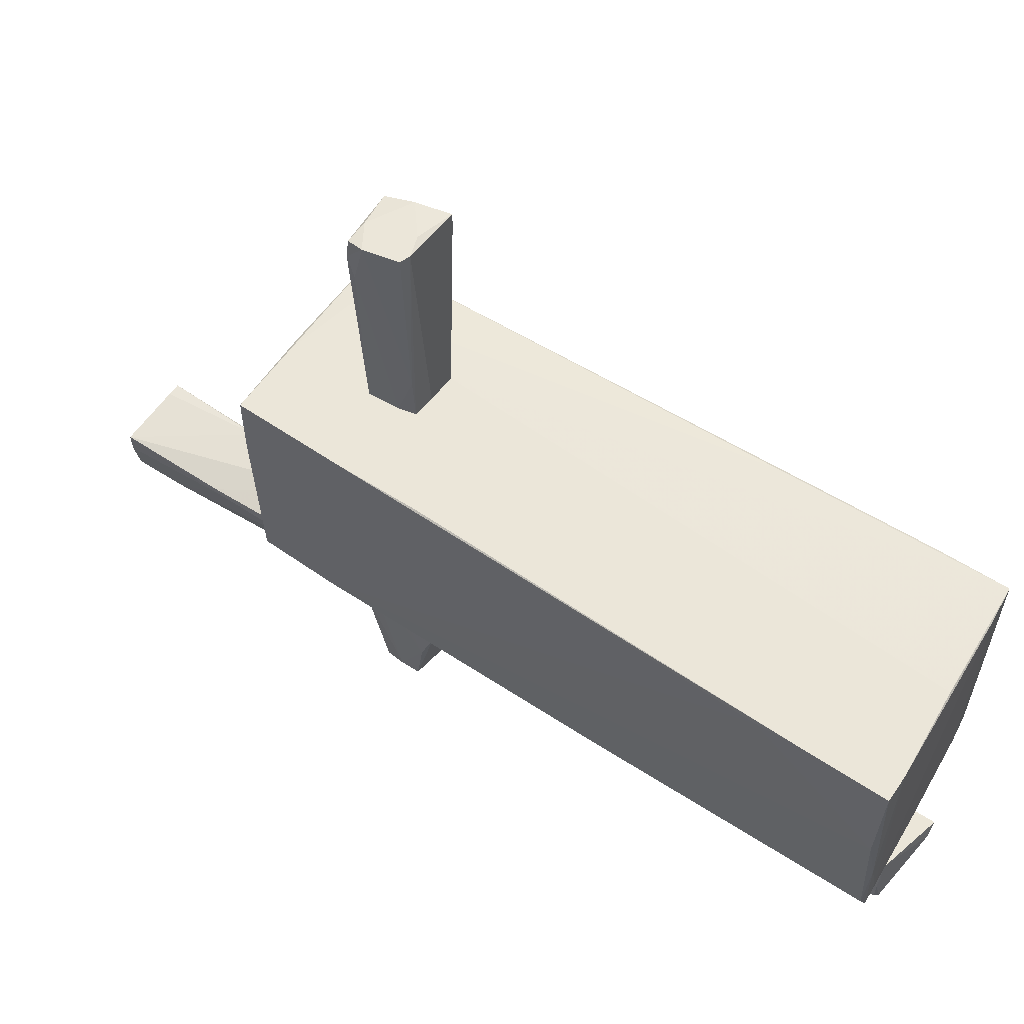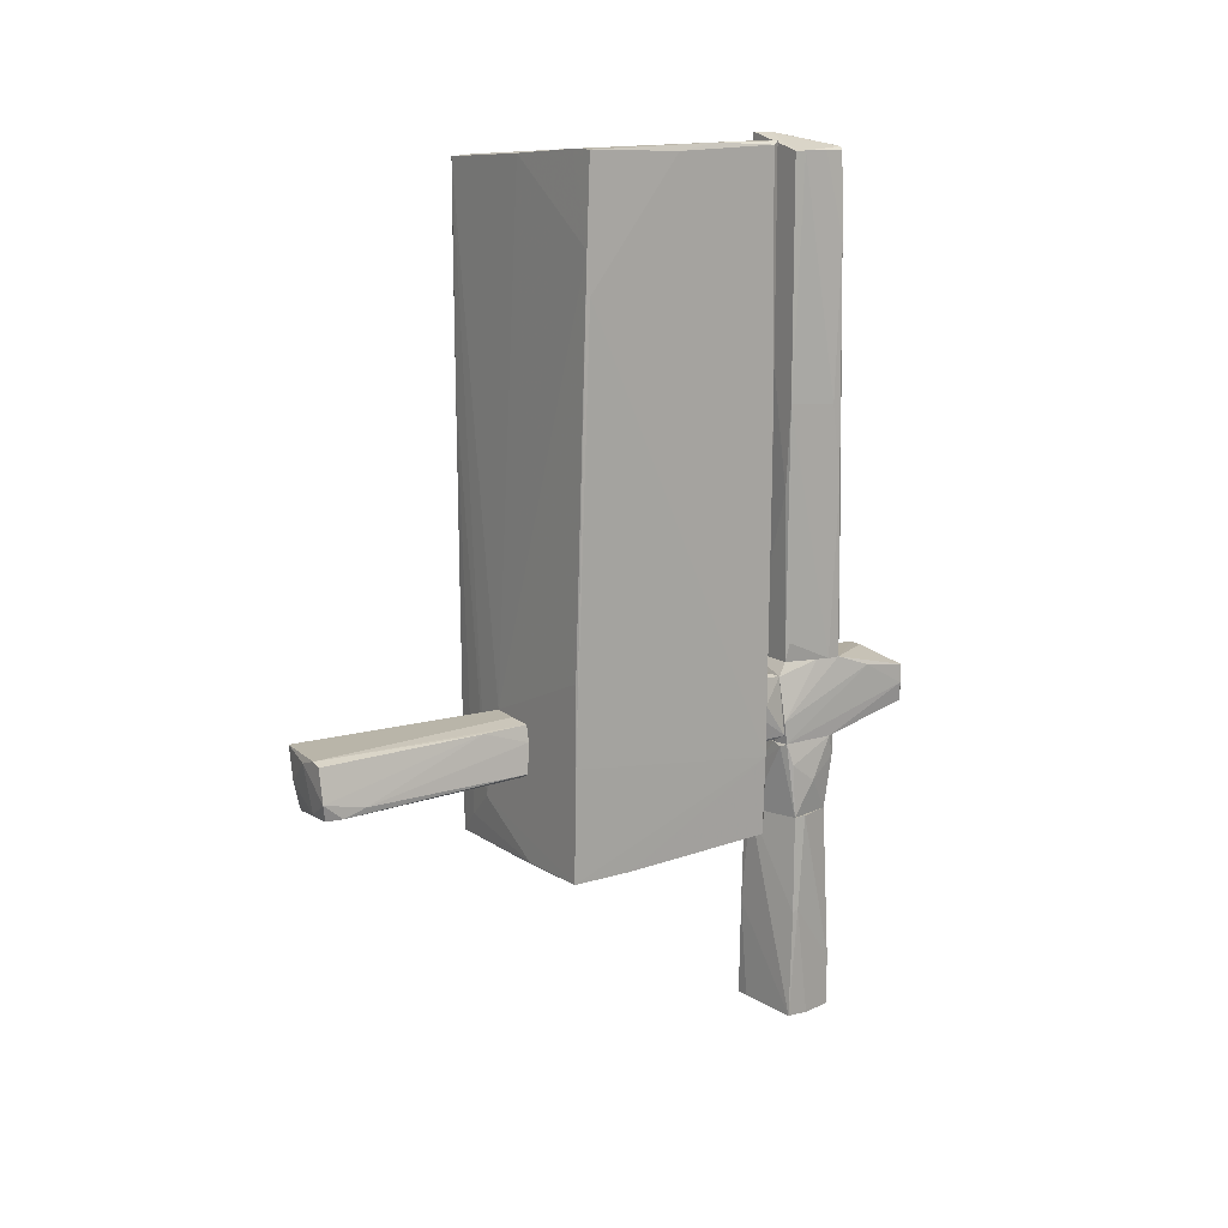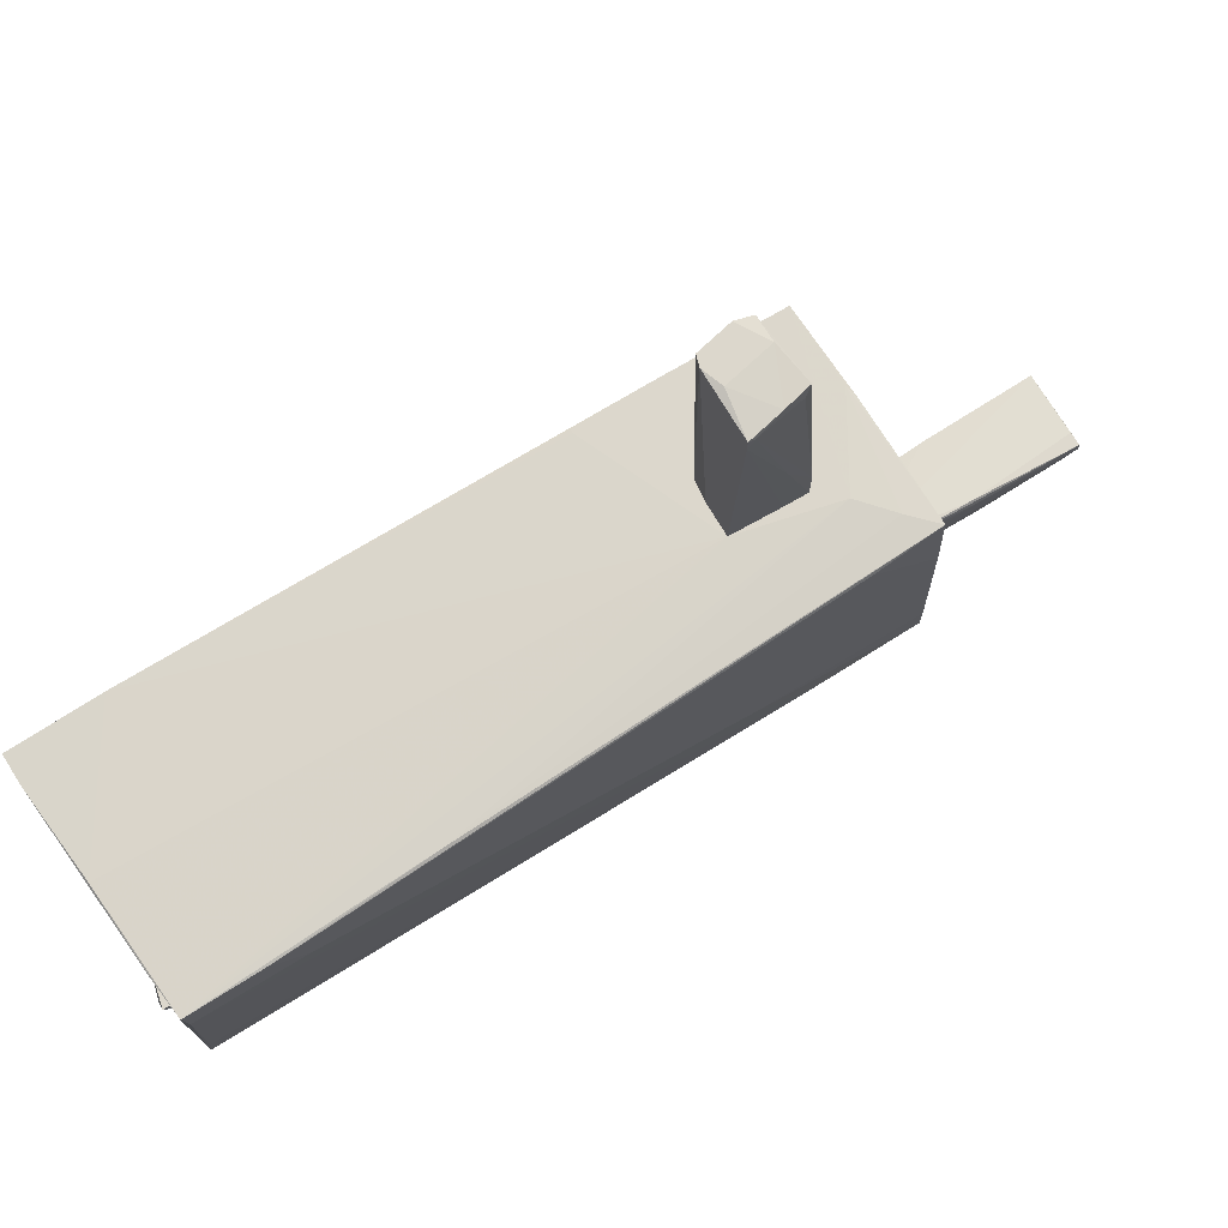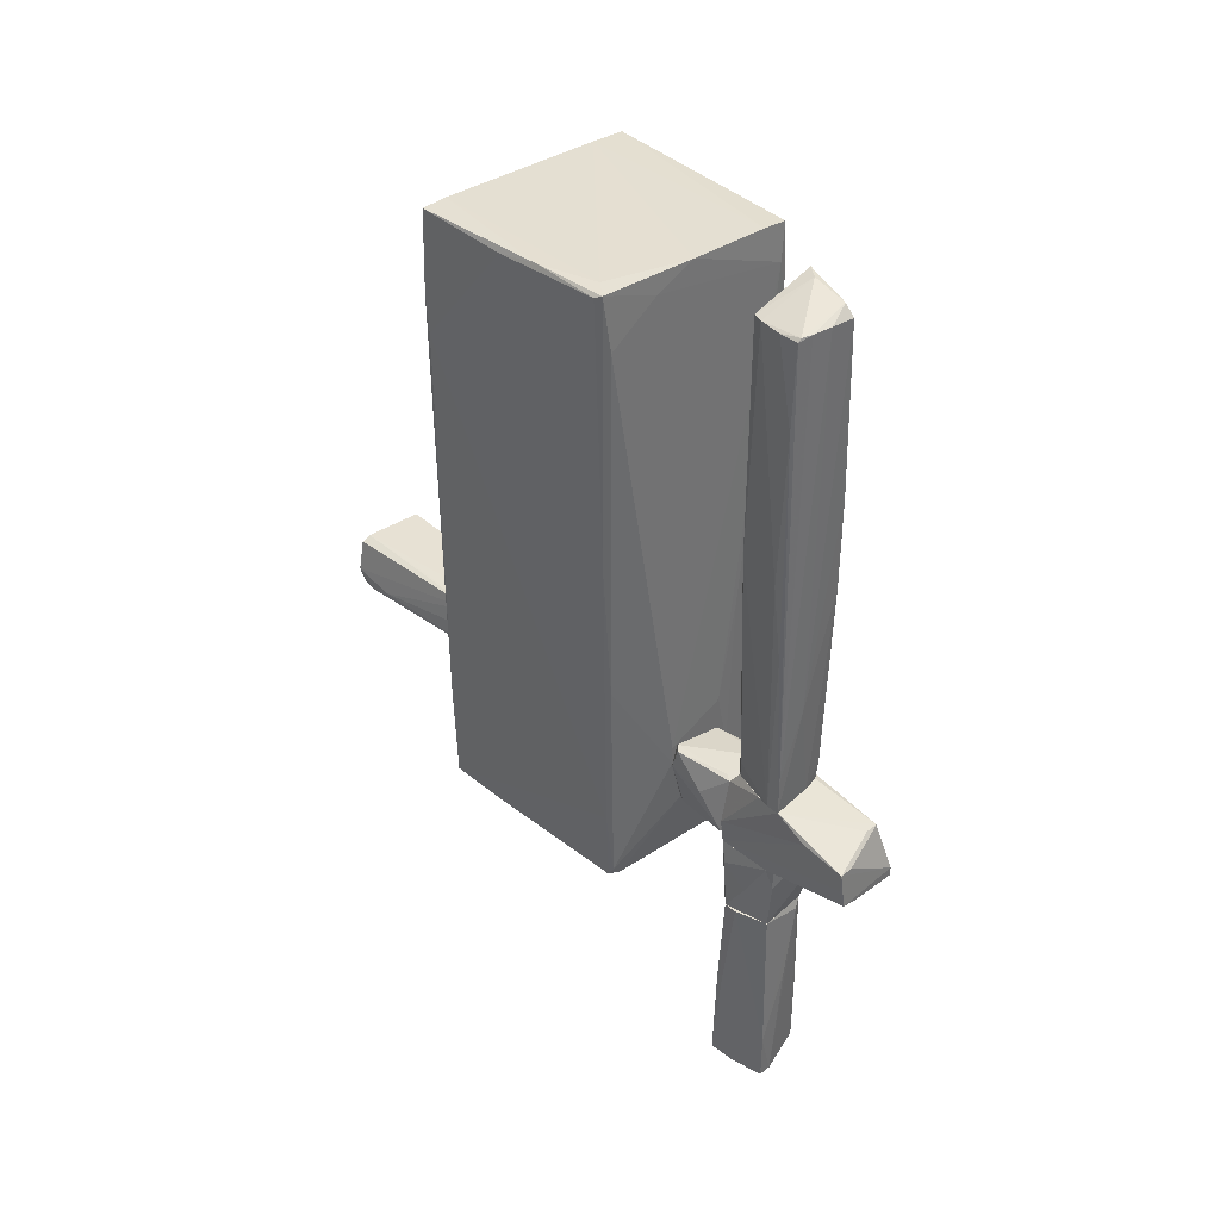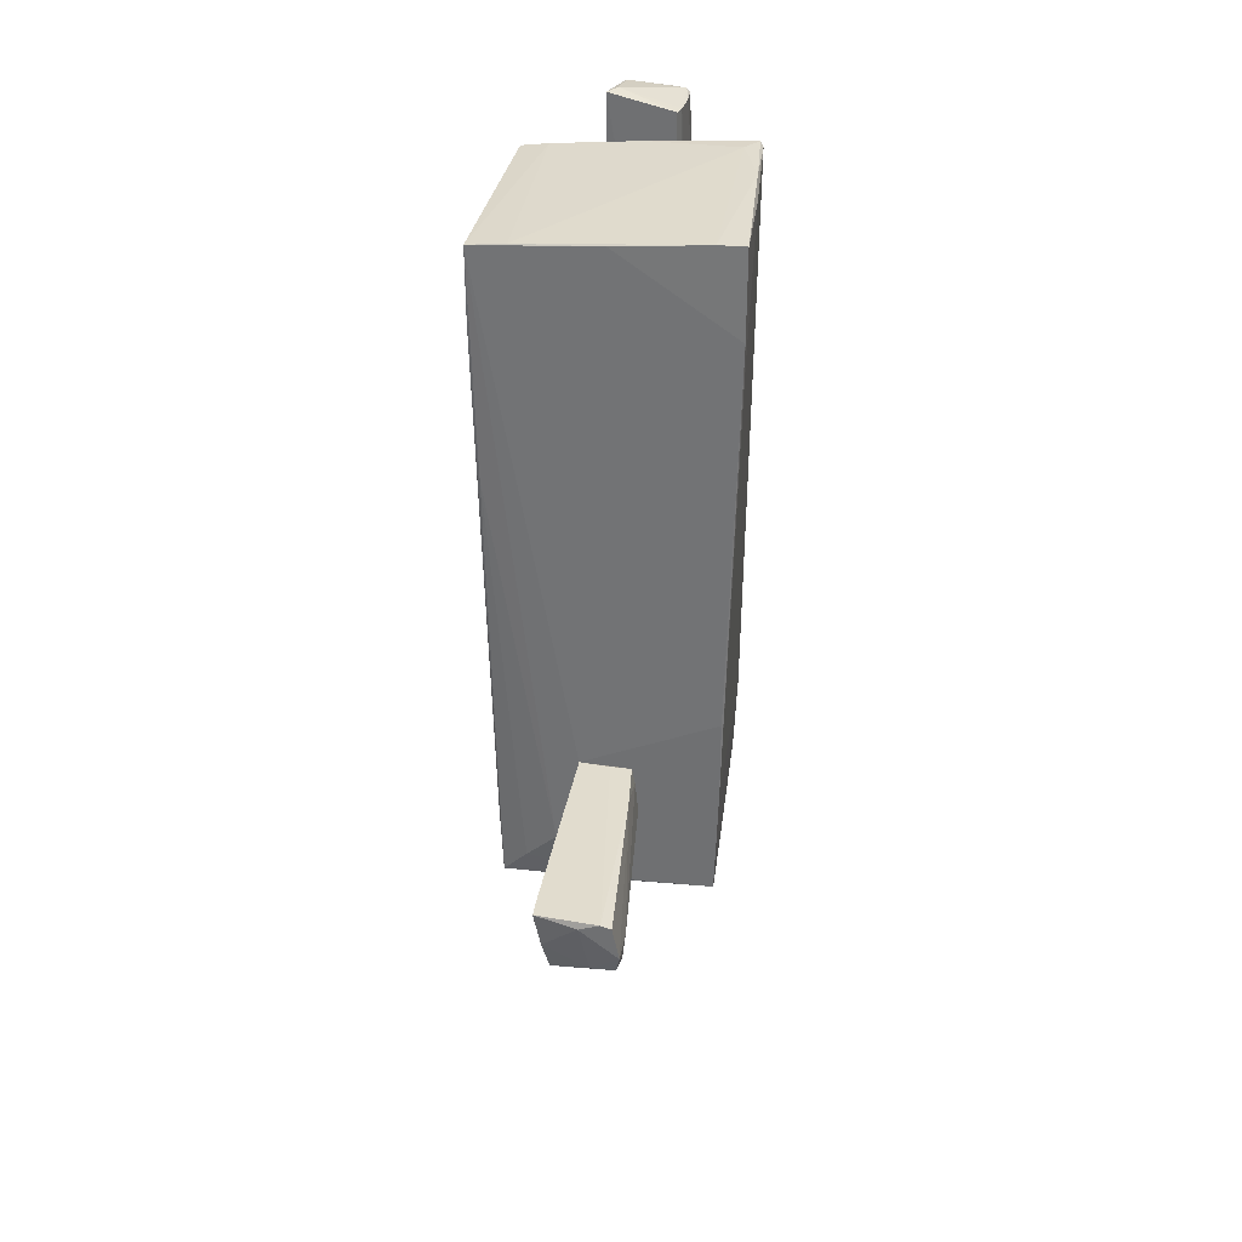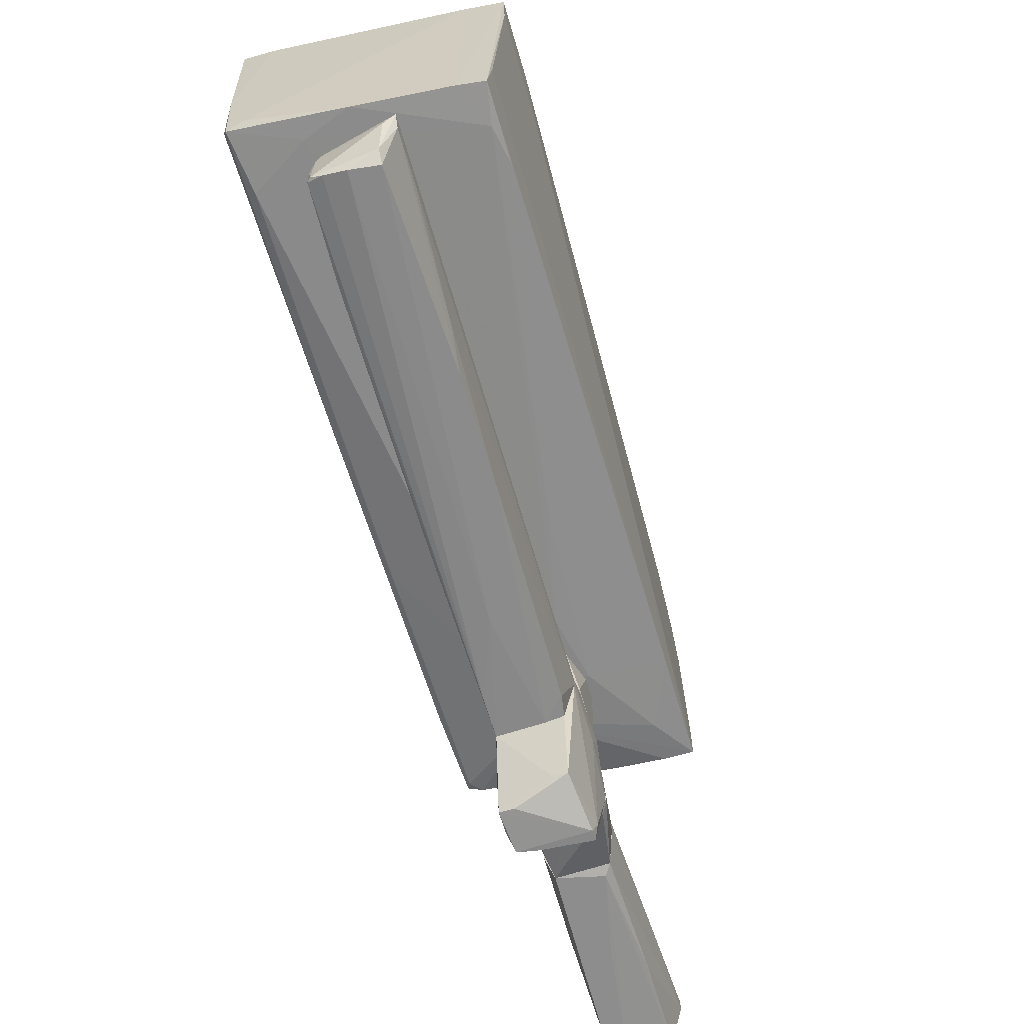
<metadata>
{"format":"obj","ext":"obj","renderer":"f3d","projection":"perspective","resolution":1024,"background":"white","views":[{"elev":57.2,"azim":124.0,"up":"+Z"},{"elev":13.4,"azim":55.0,"up":"+Y"},{"elev":72.8,"azim":-122.2,"up":"+Z"},{"elev":39.5,"azim":135.5,"up":"+Y"},{"elev":34.1,"azim":7.1,"up":"+Y"},{"elev":-62.3,"azim":-163.9,"up":"+Z"}]}
</metadata>
<code>
o convex_0
v 0.3011 3.327 -1.662
v -0.3551 2.969 -1.513
v -0.3551 2.969 -1.483
v 0.3011 -1.266 -1.931
v 0.1818 -1.266 -1.394
v -0.2656 -1.087 -1.871
v -0.2357 3.327 -1.901
v -0.3252 -1.266 -1.394
v 0.2414 3.327 -1.364
v -0.3551 3.476 -1.364
v 0.3011 3.327 -1.841
v 0.2414 1.119 -1.364
v -0.2953 0.7926 -1.901
v 0.331 1.09 -1.781
v 0.002787 3.357 -1.901
v 0.3011 -1.266 -1.811
v -0.08659 -1.266 -1.901
v 0.06242 -0.2811 -1.931
v 0.1818 0.3154 -1.364
v -0.2953 1.686 -1.901
v -0.3252 -1.266 -1.454
v 0.331 2.551 -1.841
v 0.2713 3.327 -1.454
v 0.2116 -1.087 -1.424
v -0.2656 3.476 -1.483
v 0.3011 -0.9079 -1.931
v -0.3551 3.416 -1.483
v 0.1818 3.357 -1.871
v -0.2357 -1.266 -1.871
v -0.2357 3.416 -1.811
v -0.3252 2.014 -1.752
v 0.331 0.3748 -1.871
v 0.2713 3.357 -1.841
f 28 30 33
f 3 2 8
f 4 5 8
f 2 3 10
f 3 8 10
f 9 10 12
f 5 4 16
f 14 12 16
f 4 8 17
f 6 13 17
f 17 13 18
f 7 15 18
f 4 17 18
f 8 5 19
f 10 8 19
f 5 12 19
f 12 10 19
f 18 13 20
f 7 18 20
f 8 2 21
f 13 6 21
f 17 8 21
f 11 1 22
f 1 14 22
f 9 12 23
f 14 1 23
f 12 14 23
f 12 5 24
f 5 16 24
f 16 12 24
f 10 9 25
f 9 23 25
f 4 18 26
f 18 15 26
f 11 22 26
f 2 10 27
f 7 20 27
f 11 26 28
f 26 15 28
f 6 17 29
f 21 6 29
f 17 21 29
f 15 7 30
f 10 25 30
f 27 10 30
f 7 27 30
f 28 15 30
f 20 13 31
f 21 2 31
f 13 21 31
f 2 27 31
f 27 20 31
f 16 4 32
f 14 16 32
f 22 14 32
f 4 26 32
f 26 22 32
f 1 11 33
f 23 1 33
f 25 23 33
f 11 28 33
f 30 25 33
o convex_1
v -0.4445 -0.1326 -0.7077
v 0.9573 -0.8783 1.44
v 0.9274 -0.8783 1.44
v 0.808 3.416 1.35
v -1.071 2.67 1.32
v 0.9871 3.446 -0.5586
v -0.9217 -2.638 1.38
v 0.9274 -2.548 -0.5583
v -0.9515 3.297 -0.5882
v -0.9814 -2.638 -0.6779
v 0.9274 -2.608 1.44
v 1.047 3.416 1.35
v -1.071 3.297 1.32
v 0.3308 -1.474 -0.7374
v -0.2357 -1.355 1.44
v 0.9573 -1.832 -0.5583
v 1.047 2.641 1.38
v 1.017 3.416 -0.4987
v -0.8918 2.969 -0.618
v -1.071 3.267 1.052
v -0.3549 -2.638 -0.6479
v 0.9274 2.939 -0.5884
v -0.4445 -2.19 1.44
v -0.9515 -2.042 1.35
v 1.047 2.283 1.35
v 0.2116 -1.952 -0.7374
v 1.047 3.386 0.4851
v 0.00267 3.357 1.35
v -0.2357 -1.087 -0.7374
v -0.9814 -1.743 -0.6779
v 0.808 -2.578 -0.5882
v 0.8677 3.447 -0.4092
v 0.8976 -2.488 -0.5884
v 0.1221 -2.638 1.41
v -0.9814 -2.638 -0.4392
v 0.9573 -1.594 1.44
v -0.9814 3.267 -0.2602
v 0.06237 3.386 -0.5882
v -0.7428 3.327 1.32
v 0.9274 -2.608 0.8729
v -1.071 2.372 0.9923
v 0.3308 -1.296 -0.7374
v -0.3549 -1.653 -0.7374
v -1.011 1.298 1.35
v -0.7129 3.327 -0.5882
v 0.9274 -0.4006 -0.5884
v 0.2415 -2.608 1.44
v 0.4502 3.237 -0.5882
v -0.7428 -2.638 -0.6777
v -0.9515 -2.638 0.7536
v -0.7428 -2.28 -0.7077
v -0.7129 -2.429 1.41
v -0.9515 2.641 -0.618
v -1.011 -1.146 -0.1707
v 1.017 3.446 0.09784
v 0.9871 0.8812 -0.5586
f 49 79 89
f 35 36 44
f 36 35 50
f 45 37 50
f 48 36 50
f 38 46 53
f 46 42 53
f 44 36 56
f 36 48 56
f 48 46 56
f 40 38 57
f 45 50 58
f 49 51 60
f 58 49 60
f 45 58 60
f 46 48 61
f 50 37 61
f 48 50 61
f 34 52 62
f 47 59 62
f 49 41 66
f 59 47 66
f 41 64 66
f 64 59 66
f 35 44 69
f 44 49 69
f 50 35 69
f 49 58 69
f 58 50 69
f 53 42 70
f 42 63 70
f 63 53 70
f 65 39 71
f 65 71 72
f 61 37 72
f 46 61 72
f 37 65 72
f 41 49 73
f 49 44 73
f 64 41 73
f 54 64 73
f 44 67 73
f 67 54 73
f 38 53 74
f 53 63 74
f 68 38 74
f 55 47 75
f 62 52 75
f 47 62 75
f 34 62 76
f 62 59 76
f 63 34 76
f 38 40 77
f 46 38 77
f 56 46 77
f 42 46 78
f 52 42 78
f 71 52 78
f 72 71 78
f 46 72 78
f 55 39 79
f 47 55 79
f 49 66 79
f 66 47 79
f 44 56 80
f 40 67 80
f 67 44 80
f 39 55 81
f 52 71 81
f 71 39 81
f 55 75 81
f 75 52 81
f 43 59 82
f 64 54 82
f 59 64 82
f 67 40 82
f 54 67 82
f 68 43 82
f 68 82 83
f 57 38 83
f 40 57 83
f 38 68 83
f 82 40 83
f 59 43 84
f 43 63 84
f 76 59 84
f 63 76 84
f 77 40 85
f 56 77 85
f 80 56 85
f 40 80 85
f 42 52 86
f 52 34 86
f 63 42 86
f 34 63 86
f 63 43 87
f 43 68 87
f 74 63 87
f 68 74 87
f 37 45 88
f 51 39 88
f 60 51 88
f 45 60 88
f 39 65 88
f 65 37 88
f 51 49 89
f 39 51 89
f 79 39 89
o convex_2
v -0.2954 -1.743 2.216
v 0.3608 -1.684 3.468
v 0.3011 -1.386 3.468
v 0.2116 -1.386 1.44
v -0.3252 -1.356 3.408
v 0.1519 -1.863 1.44
v -0.2059 -1.893 3.378
v -0.2357 -1.356 1.44
v -0.2655 -1.982 1.44
v 0.3608 -1.833 3.289
v 0.2713 -1.803 1.47
v 0.2116 -1.356 3.468
v -0.1462 -1.982 1.679
v 0.3309 -1.833 3.438
v 0.03268 -1.356 1.47
v -0.1761 -1.922 2.991
v -0.2655 -1.654 3.408
v 0.2415 -1.386 1.888
v -0.2655 -1.982 1.738
v 0.3608 -1.773 3.08
v 0.03268 -1.415 3.468
v 0.2415 -1.535 1.44
v -0.3252 -1.415 3.378
v -0.2357 -1.833 3.289
v 0.1221 -1.833 3.438
v -0.2655 -1.773 1.47
v -0.3252 -1.356 3.289
f 97 115 116
f 93 95 97
f 97 95 98
f 99 95 100
f 91 92 101
f 97 94 101
f 98 95 102
f 95 99 102
f 102 99 103
f 99 91 103
f 93 97 104
f 101 93 104
f 97 101 104
f 102 103 105
f 103 96 105
f 92 91 107
f 101 92 107
f 93 101 107
f 90 98 108
f 98 102 108
f 105 96 108
f 102 105 108
f 91 99 109
f 99 100 109
f 107 91 109
f 91 101 110
f 101 94 110
f 94 106 110
f 95 93 111
f 100 95 111
f 93 107 111
f 109 100 111
f 107 109 111
f 106 94 112
f 90 108 112
f 112 108 113
f 96 106 113
f 108 96 113
f 106 112 113
f 103 91 114
f 96 103 114
f 106 96 114
f 91 110 114
f 110 106 114
f 97 98 115
f 98 90 115
f 94 97 116
f 90 112 116
f 112 94 116
f 115 90 116
o convex_3
v 0.3608 -3.623 -1.424
v -0.3252 -4.637 -1.394
v -0.3252 -4.637 -1.304
v -0.2357 -2.728 -1.424
v 0.2713 -4.696 -1.901
v -0.2059 -2.728 -1.811
v 0.2415 -2.728 -1.841
v 0.3608 -4.666 -1.364
v -0.1462 -2.728 -1.275
v -0.2357 -4.607 -1.811
v 0.3309 -2.728 -1.424
v 0.002866 -3.533 -1.871
v -0.2655 -3.683 -1.275
v 0.3309 -2.728 -1.543
v 0.1519 -4.696 -1.901
v 0.2713 -4.219 -1.901
v -0.2357 -2.728 -1.275
v -0.1462 -2.818 -1.841
v 0.3309 -4.696 -1.603
v -0.2357 -3.801 -1.811
v -0.2954 -3.801 -1.334
v 0.3608 -3.653 -1.394
v -0.2059 -4.637 -1.304
v 0.3608 -3.623 -1.453
f 135 121 140
f 122 120 123
f 123 120 125
f 123 125 127
f 124 125 129
f 127 117 130
f 123 127 130
f 119 118 131
f 118 126 131
f 131 128 132
f 123 130 132
f 121 131 132
f 125 120 133
f 119 129 133
f 129 125 133
f 122 123 134
f 131 126 134
f 128 131 134
f 132 128 134
f 123 132 134
f 124 119 135
f 119 131 135
f 131 121 135
f 118 122 136
f 126 118 136
f 122 134 136
f 134 126 136
f 118 119 137
f 122 118 137
f 120 122 137
f 119 133 137
f 133 120 137
f 124 117 138
f 125 124 138
f 117 127 138
f 127 125 138
f 119 124 139
f 129 119 139
f 124 129 139
f 117 124 140
f 130 117 140
f 121 132 140
f 132 130 140
f 124 135 140
o convex_4
v 0.331 -2.4 -1.632
v -0.3551 -2.042 -1.96
v -0.3551 -2.042 -1.931
v -0.2357 -2.728 -1.394
v 0.1519 -2.012 -1.304
v 0.2414 -2.728 -1.841
v 0.2713 -2.012 -1.901
v -0.2954 -2.012 -1.364
v 0.331 -2.728 -1.424
v -0.2059 -2.728 -1.811
v -0.2357 -2.728 -1.275
v 0.3011 -2.012 -1.334
v -0.05671 -2.012 -1.96
v -0.1163 -2.728 -1.275
v -0.2357 -2.429 -1.275
v -0.2954 -2.161 -1.96
v -0.2954 -2.221 -1.334
v 0.3011 -2.012 -1.841
v 0.2414 -2.042 -1.304
v 0.331 -2.221 -1.394
v 0.2713 -2.221 -1.901
f 147 158 161
f 143 142 144
f 142 143 148
f 145 147 148
f 146 141 149
f 144 146 149
f 144 142 150
f 146 144 150
f 143 144 151
f 144 149 151
f 147 145 152
f 142 148 153
f 148 147 153
f 151 149 154
f 145 148 155
f 151 154 155
f 150 142 156
f 146 150 156
f 142 153 156
f 153 146 156
f 148 143 157
f 143 151 157
f 155 148 157
f 151 155 157
f 147 152 158
f 149 152 159
f 152 145 159
f 154 149 159
f 145 155 159
f 155 154 159
f 149 141 160
f 152 149 160
f 141 158 160
f 158 152 160
f 141 146 161
f 146 153 161
f 153 147 161
f 158 141 161
o convex_5
v 0.2713 -1.266 -1.692
v -0.3551 -2.012 -1.991
v -0.2655 -2.012 -1.991
v 0.2116 -1.445 -2.676
v 0.3011 -2.012 -1.334
v -0.3252 -1.266 -1.394
v -0.2357 -1.326 -2.557
v 0.3011 -1.803 -2.706
v -0.3252 -2.012 -1.364
v -0.2954 -1.863 -2.706
v 0.2116 -1.386 -1.304
v 0.331 -1.445 -2.676
v 0.2713 -2.012 -1.901
v -0.3252 -1.833 -1.304
v 0.3011 -1.266 -1.931
v -0.3252 -1.833 -2.557
v 0.3011 -1.803 -1.304
v -0.3252 -1.445 -1.304
v 0.1818 -1.266 -1.394
v -0.2357 -1.266 -1.871
v -0.3551 -1.684 -1.662
v 0.331 -1.386 -2.259
v 0.331 -1.624 -2.676
v -0.2954 -1.773 -2.706
v -0.1163 -1.326 -2.557
v -0.3551 -1.833 -1.454
v 0.1818 -2.012 -1.304
v 0.1519 -1.833 -2.706
v -0.3252 -1.266 -1.484
v 0.3011 -2.012 -1.841
f 169 184 191
f 163 164 166
f 163 166 170
f 164 163 171
f 165 168 173
f 166 164 174
f 164 171 174
f 167 162 176
f 171 163 177
f 162 172 178
f 172 175 178
f 176 162 178
f 172 167 179
f 175 172 179
f 162 167 180
f 172 162 180
f 167 172 180
f 167 176 181
f 176 168 181
f 177 163 182
f 173 176 183
f 178 166 183
f 176 178 183
f 169 173 184
f 183 166 184
f 173 183 184
f 168 165 185
f 169 171 185
f 165 173 185
f 173 169 185
f 177 168 185
f 171 177 185
f 173 168 186
f 168 176 186
f 176 173 186
f 163 170 187
f 170 175 187
f 179 167 187
f 175 179 187
f 182 163 187
f 167 182 187
f 170 166 188
f 175 170 188
f 166 178 188
f 178 175 188
f 171 169 189
f 169 174 189
f 174 171 189
f 168 177 190
f 167 181 190
f 181 168 190
f 177 182 190
f 182 167 190
f 166 174 191
f 174 169 191
f 184 166 191
o convex_6
v 0.3308 -1.594 -1.066
v -0.3251 -1.863 -1.066
v -0.3251 -1.863 -0.7376
v -0.2655 -1.415 -1.304
v 0.2712 -1.296 -0.7376
v 0.2712 -1.952 -1.215
v 0.2116 -1.952 -0.7376
v 0.2116 -1.386 -1.304
v -0.2357 -1.415 -0.7376
v -0.3251 -1.833 -1.304
v 0.301 -1.922 -1.304
v -0.3251 -1.445 -1.245
v 0.3308 -1.505 -0.7376
v 0.3308 -1.296 -0.7973
v 0.03266 -1.952 -0.7675
v -0.3251 -1.684 -0.7376
v 0.2414 -1.952 -0.7973
v 0.1818 -1.356 -1.245
f 205 199 209
f 196 194 198
f 196 195 200
f 194 196 200
f 193 194 201
f 197 193 201
f 195 199 201
f 201 199 202
f 199 192 202
f 197 201 202
f 200 195 203
f 201 194 203
f 195 201 203
f 196 198 204
f 202 192 204
f 192 199 205
f 204 192 205
f 196 204 205
f 194 193 206
f 193 197 206
f 197 198 206
f 198 194 206
f 194 200 207
f 203 194 207
f 200 203 207
f 198 197 208
f 197 202 208
f 204 198 208
f 202 204 208
f 195 196 209
f 199 195 209
f 196 205 209

</code>
